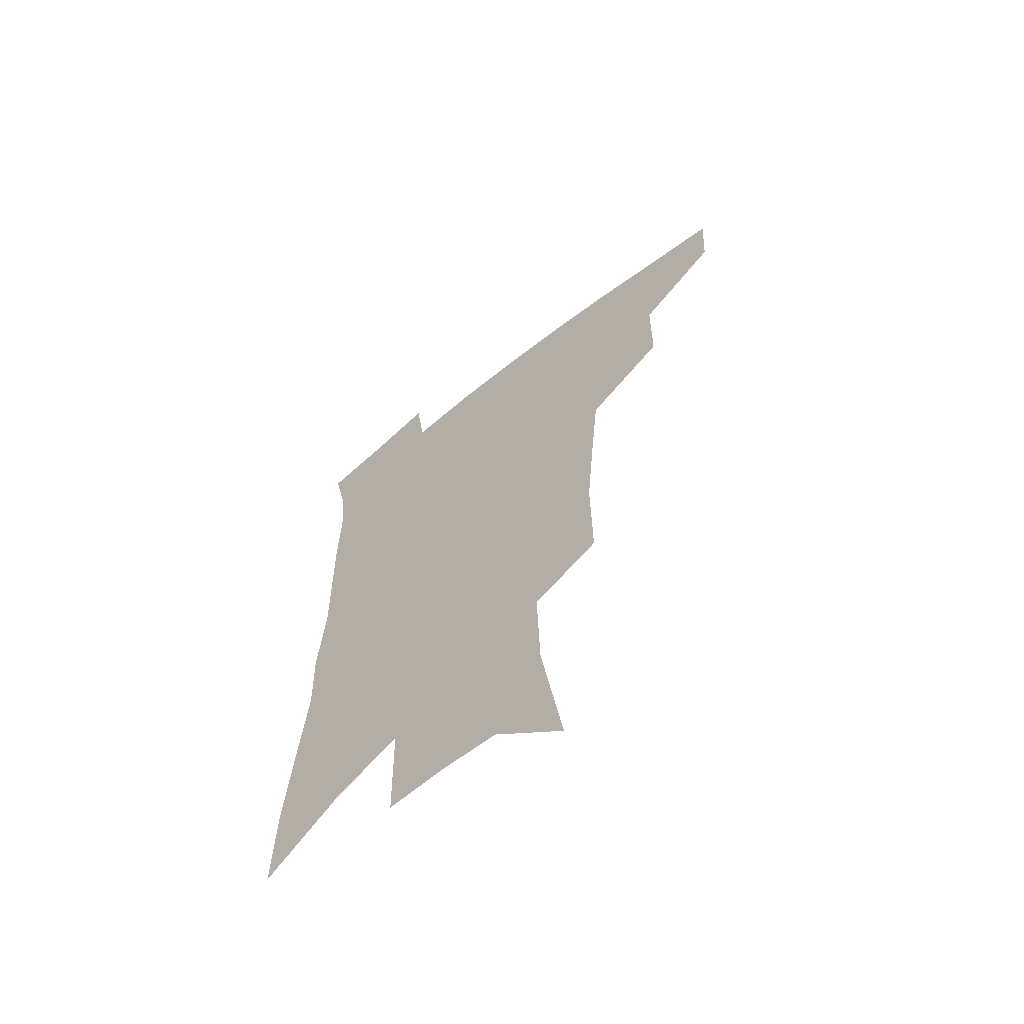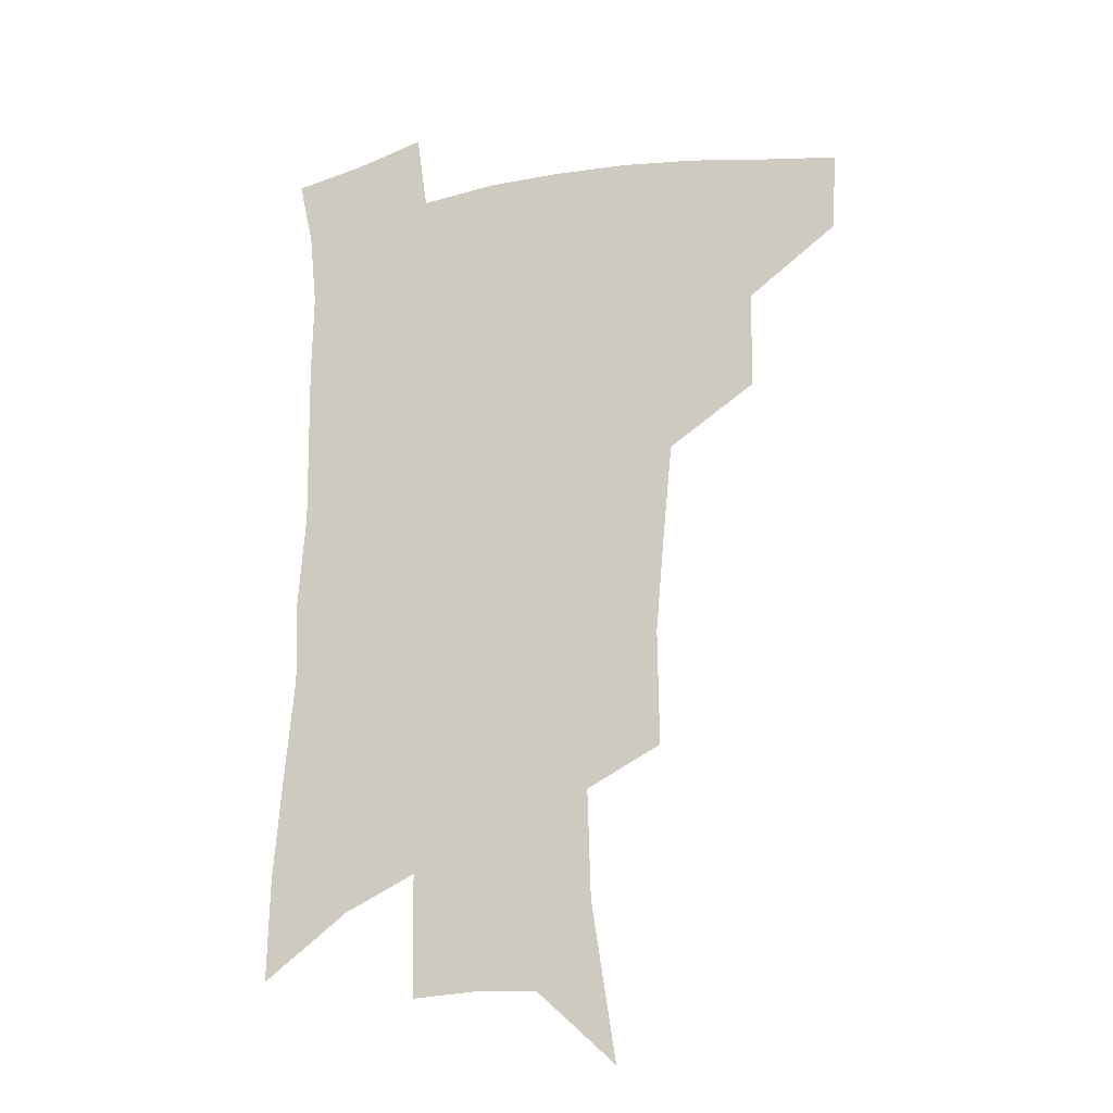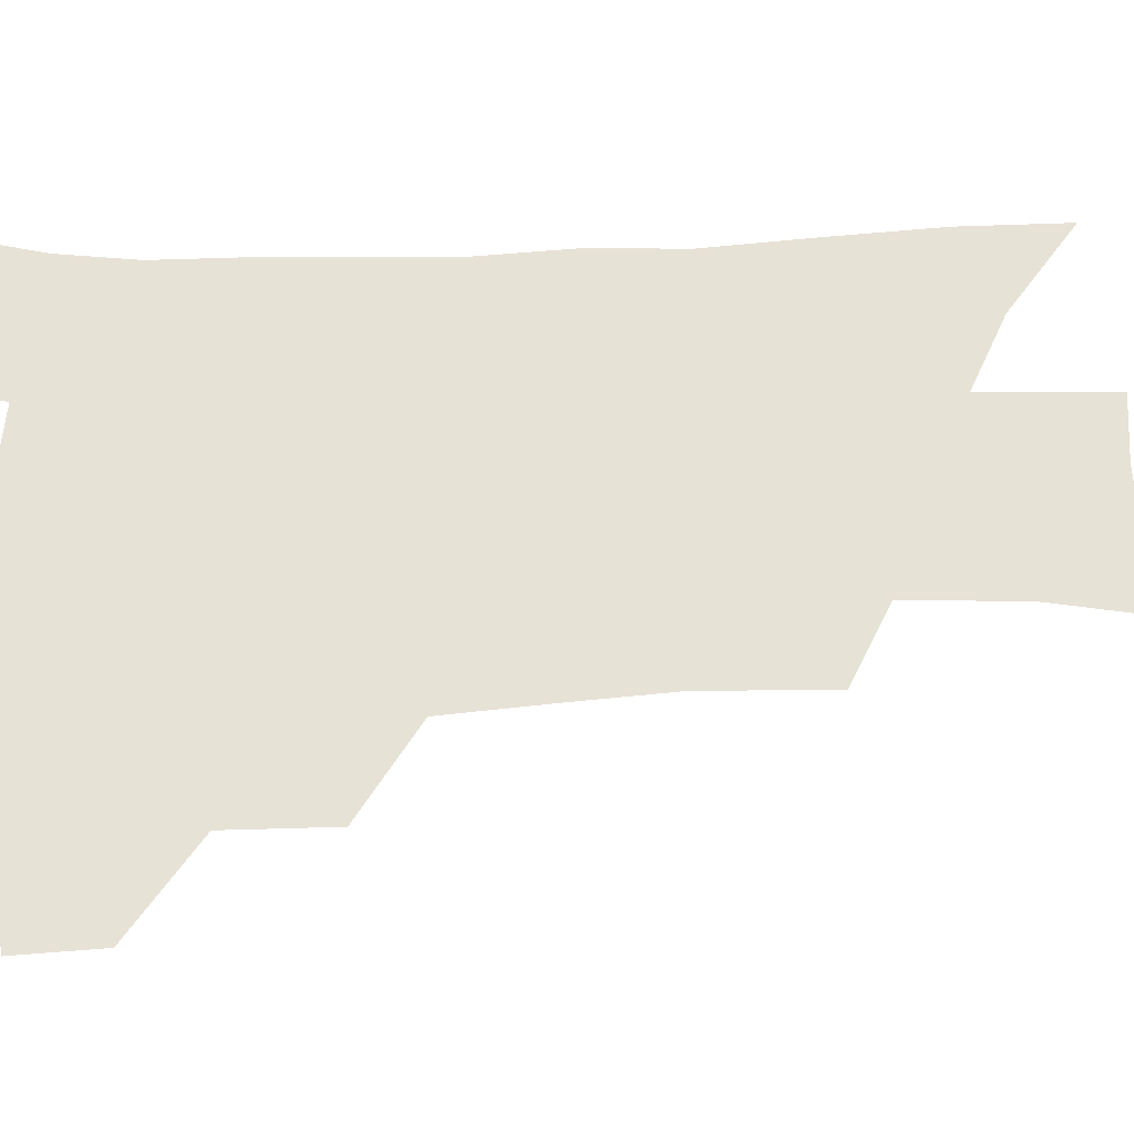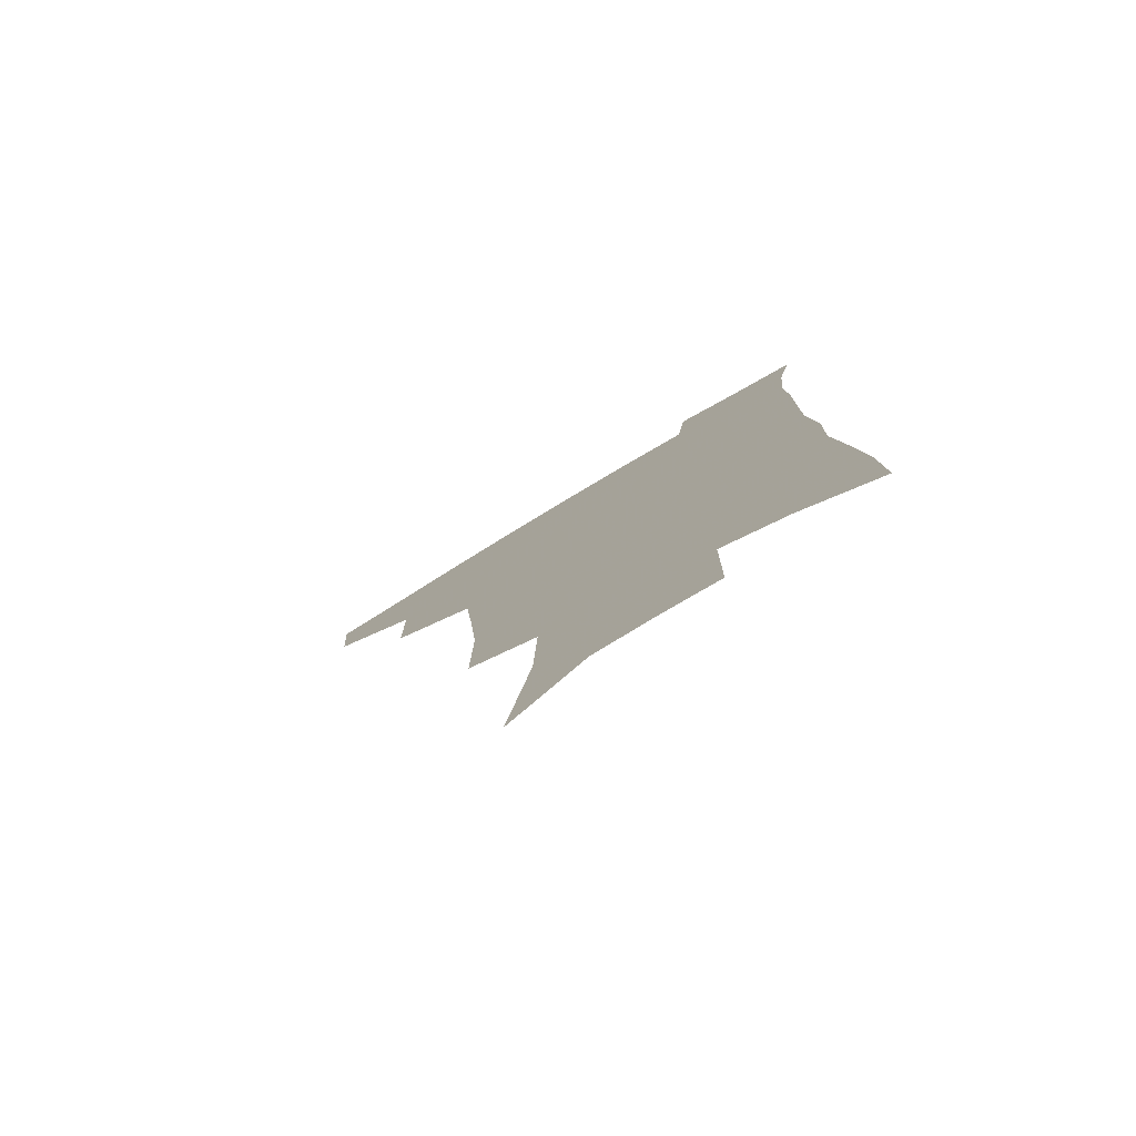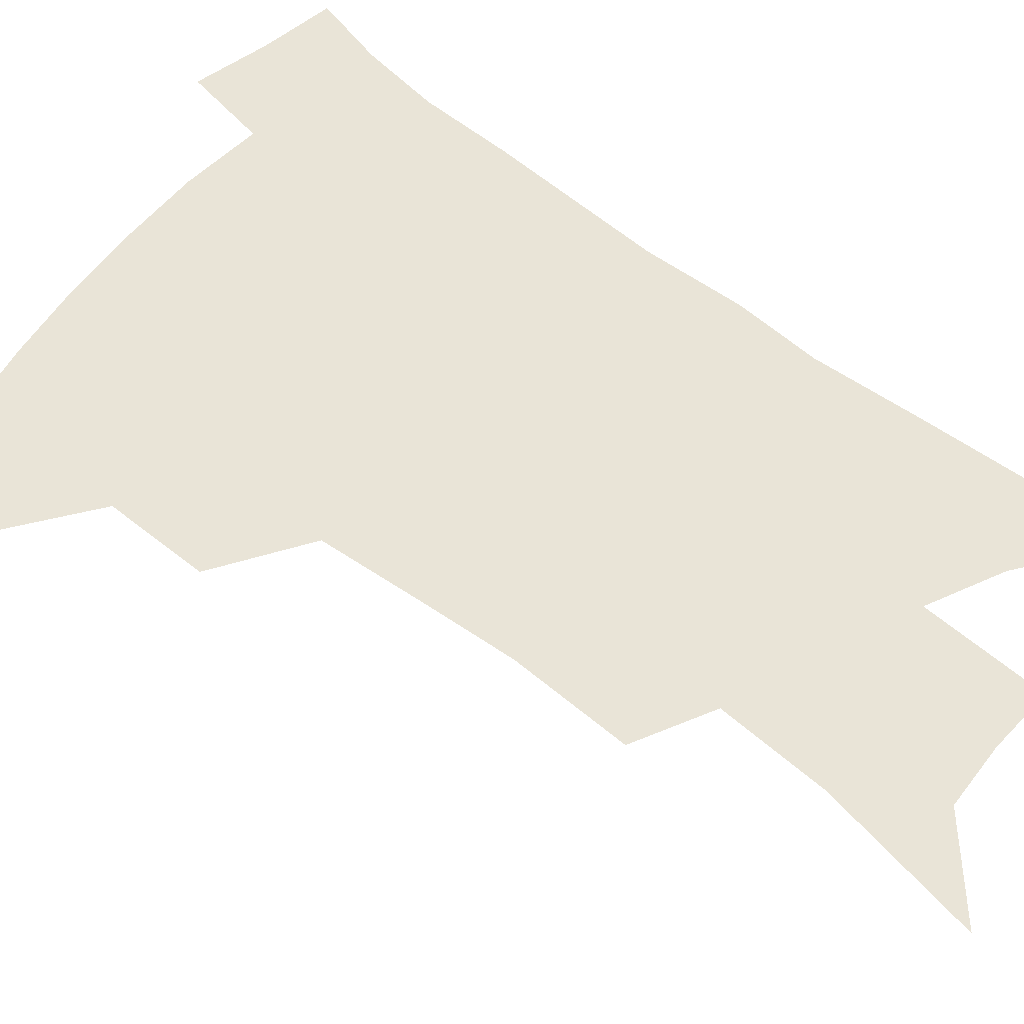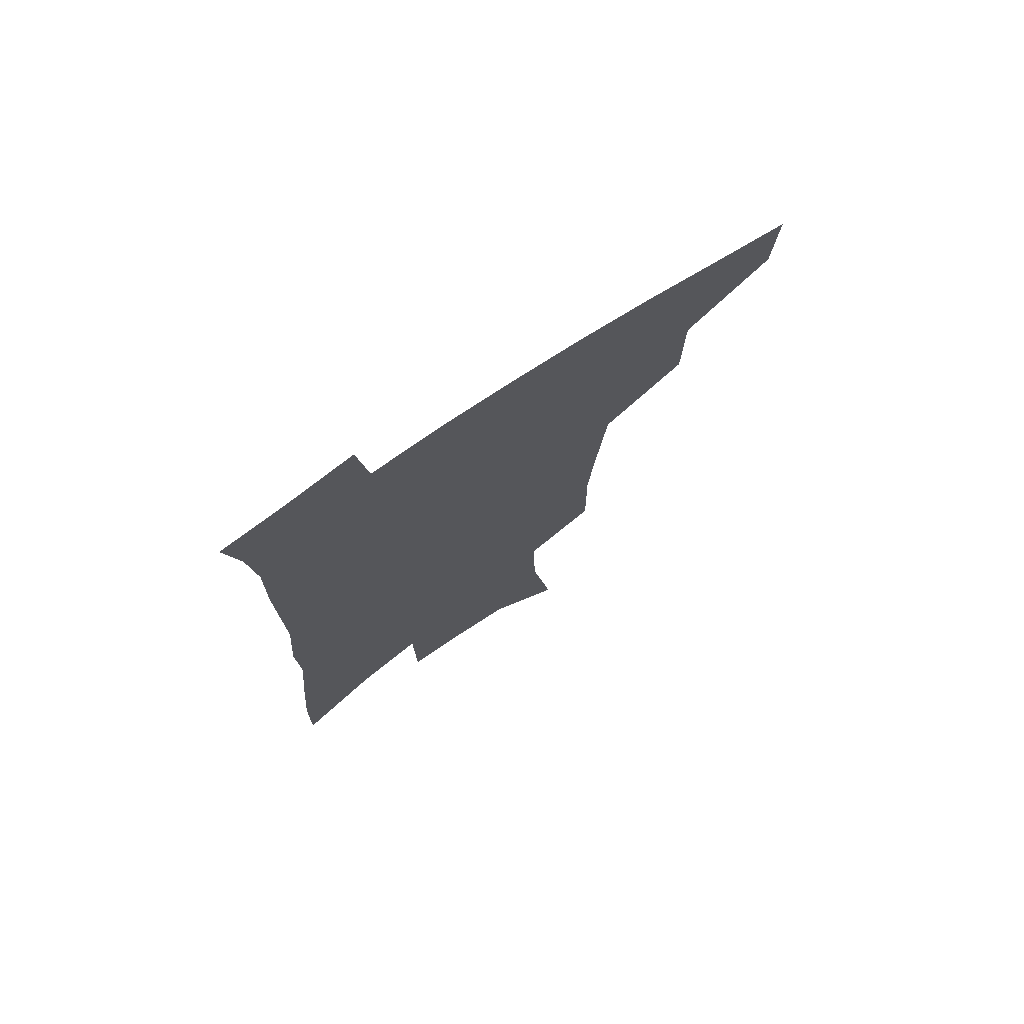
<metadata>
{"format":"obj","ext":"obj","renderer":"f3d","projection":"perspective","resolution":1024,"background":"white","views":[{"elev":-63.9,"azim":-140.9,"up":"+Y"},{"elev":-20.2,"azim":-161.8,"up":"+Y"},{"elev":62.9,"azim":-90.9,"up":"+Z"},{"elev":-79.3,"azim":30.9,"up":"+Y"},{"elev":61.0,"azim":-50.2,"up":"+Z"},{"elev":74.6,"azim":146.5,"up":"+Y"}]}
</metadata>
<code>
v 492.9 442.6 0
v 491 471.6 0
v 525.7 382.7 0
v 525.2 418.8 0
v 523.1 448.2 0
v 519.1 475.8 0
v 563.3 248.5 0
v 563.7 291.1 0
v 560.8 325.3 0
v 557.2 361.8 0
v 554.9 396 0
v 553.2 425.3 0
v 551.5 452.4 0
v 546.7 480.4 0
v 580.4 137.7 0
v 589.1 195 0
v 590.3 234.6 0
v 588.2 270.9 0
v 587.1 308.6 0
v 584 338.8 0
v 581.7 371.7 0
v 580.6 402.8 0
v 579.6 430.2 0
v 577.6 455.4 0
v 574.3 483.2 0
v 609 164.1 0
v 612.5 209.9 0
v 611.5 244.1 0
v 610.4 283.5 0
v 608.6 315.4 0
v 606.7 346.6 0
v 605.3 377.1 0
v 604.5 405.1 0
v 604.2 431.4 0
v 603.9 456.8 0
v 601.8 484.3 0
v 631.9 165.2 0
v 633.9 215.7 0
v 632.9 251 0
v 631.5 284.6 0
v 629.9 317.9 0
v 628.9 346.7 0
v 627.9 379.2 0
v 627.9 406.4 0
v 628.6 432.2 0
v 629.7 456.9 0
v 629 484 0
v 655 163.9 0
v 655.7 208.4 0
v 654.6 247.2 0
v 652.6 284.2 0
v 651.6 315.6 0
v 651.3 344.3 0
v 650.3 376.5 0
v 651.1 403.3 0
v 652.2 430.4 0
v 654 456 0
v 656.8 480.8 0
v 660.8 509.6 0
v 681.7 196 0
v 678.6 237.3 0
v 676.1 274.5 0
v 674.7 307.8 0
v 674.3 338.5 0
v 674.4 368.6 0
v 674 399.1 0
v 676 425.7 0
v 677.7 452.9 0
v 681.6 476.7 0
v 686.6 502.3 0
v 712.5 172.7 0
v 711.7 209.8 0
v 708.6 248.5 0
v 705.1 285.9 0
v 706 316.2 0
v 703.4 351.3 0
v 703.9 382.2 0
v 704.4 412.7 0
v 703.8 444.9 0
v 706.5 472.3 0
v 711.9 497.2 0
f 4 5 1
f 1 5 2
f 5 6 2
f 10 11 3
f 3 11 4
f 11 12 4
f 4 12 5
f 12 13 5
f 5 13 6
f 13 14 6
f 17 18 7
f 7 18 8
f 18 19 8
f 8 19 9
f 19 20 9
f 9 20 10
f 20 21 10
f 10 21 11
f 21 22 11
f 11 22 12
f 22 23 12
f 12 23 13
f 23 24 13
f 13 24 14
f 24 25 14
f 15 26 16
f 26 27 16
f 16 27 17
f 27 28 17
f 17 28 18
f 28 29 18
f 18 29 19
f 29 30 19
f 19 30 20
f 30 31 20
f 20 31 21
f 31 32 21
f 21 32 22
f 32 33 22
f 22 33 23
f 33 34 23
f 23 34 24
f 34 35 24
f 24 35 25
f 35 36 25
f 26 37 27
f 37 38 27
f 27 38 28
f 38 39 28
f 28 39 29
f 39 40 29
f 29 40 30
f 40 41 30
f 30 41 31
f 41 42 31
f 31 42 32
f 42 43 32
f 32 43 33
f 43 44 33
f 33 44 34
f 44 45 34
f 34 45 35
f 45 46 35
f 35 46 36
f 46 47 36
f 37 48 38
f 48 49 38
f 38 49 39
f 49 50 39
f 39 50 40
f 50 51 40
f 40 51 41
f 51 52 41
f 41 52 42
f 52 53 42
f 42 53 43
f 53 54 43
f 43 54 44
f 54 55 44
f 44 55 45
f 55 56 45
f 45 56 46
f 56 57 46
f 46 57 47
f 57 58 47
f 49 60 50
f 60 61 50
f 50 61 51
f 61 62 51
f 51 62 52
f 62 63 52
f 52 63 53
f 63 64 53
f 53 64 54
f 64 65 54
f 54 65 55
f 65 66 55
f 55 66 56
f 66 67 56
f 56 67 57
f 67 68 57
f 57 68 58
f 68 69 58
f 58 69 59
f 69 70 59
f 60 71 61
f 71 72 61
f 61 72 62
f 72 73 62
f 62 73 63
f 73 74 63
f 63 74 64
f 74 75 64
f 64 75 65
f 75 76 65
f 65 76 66
f 76 77 66
f 66 77 67
f 77 78 67
f 67 78 68
f 78 79 68
f 68 79 69
f 79 80 69
f 69 80 70
f 80 81 70

</code>
